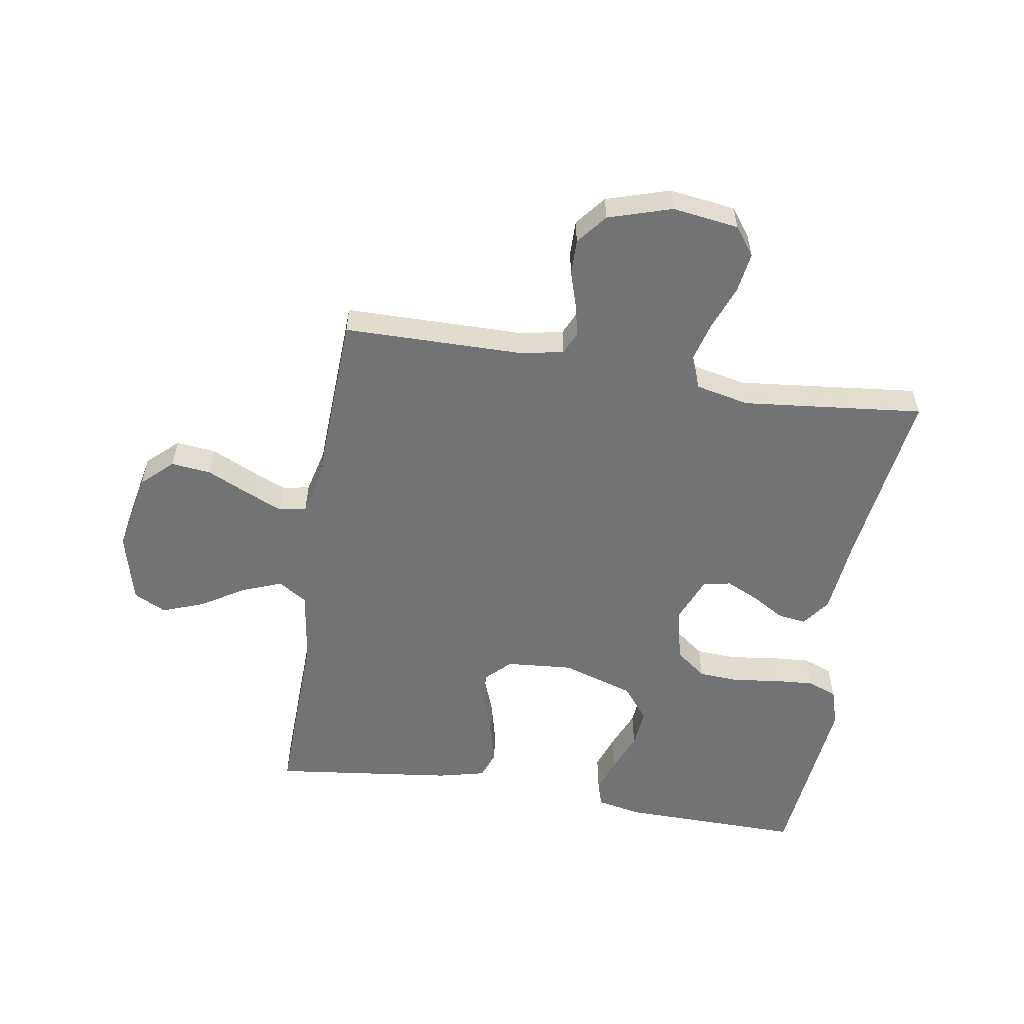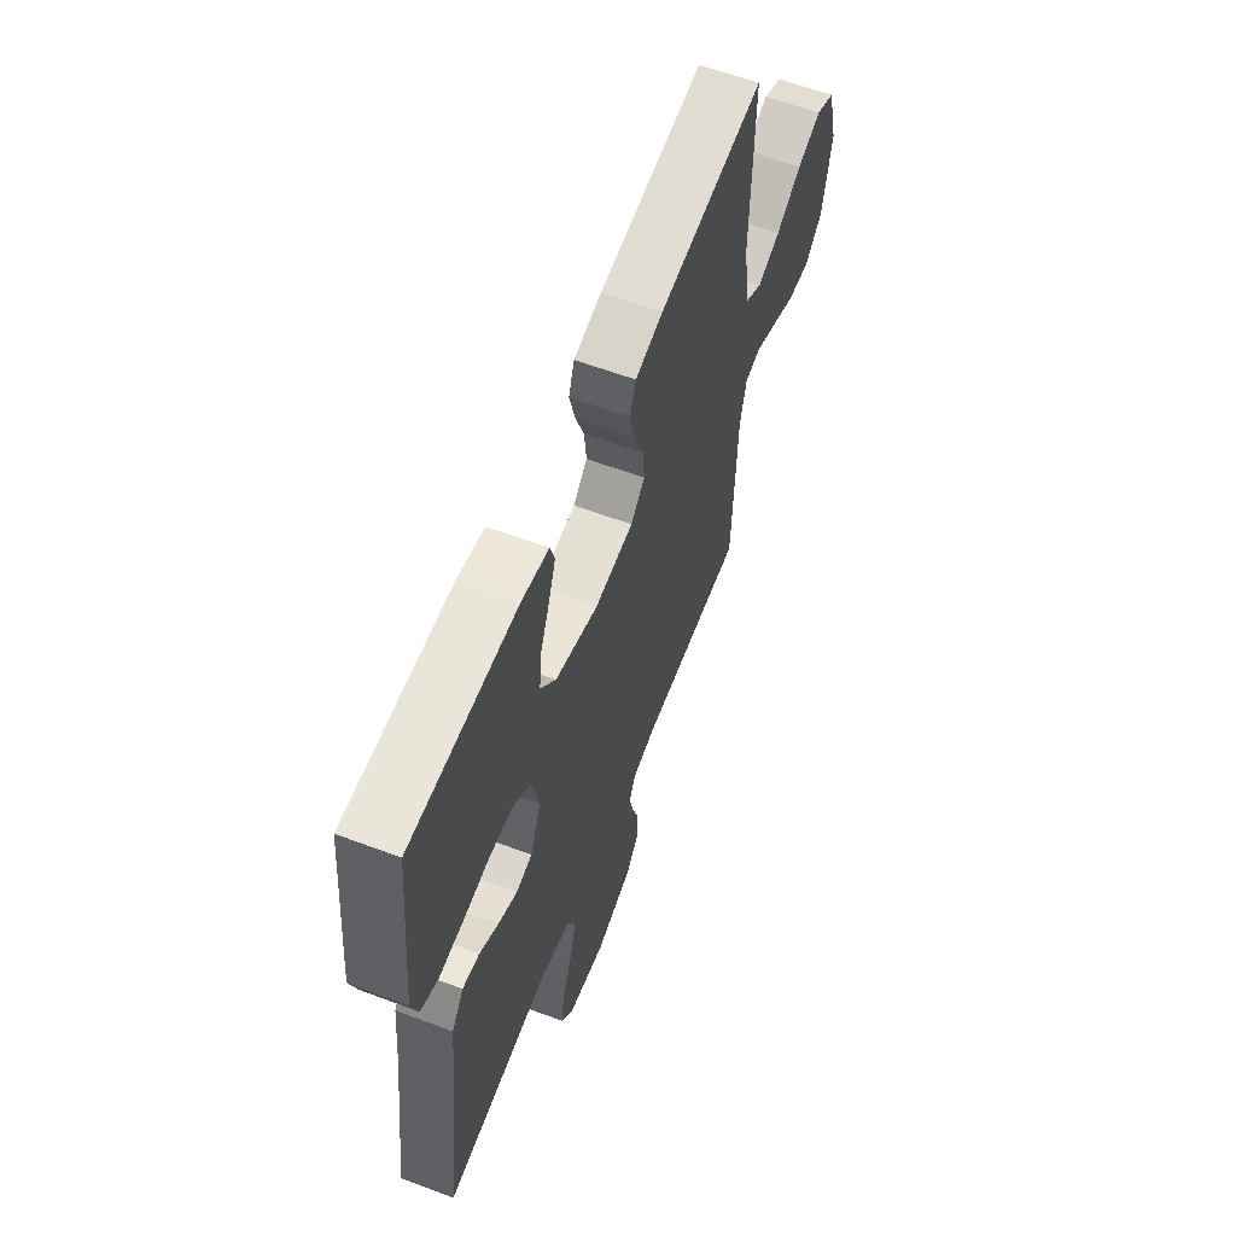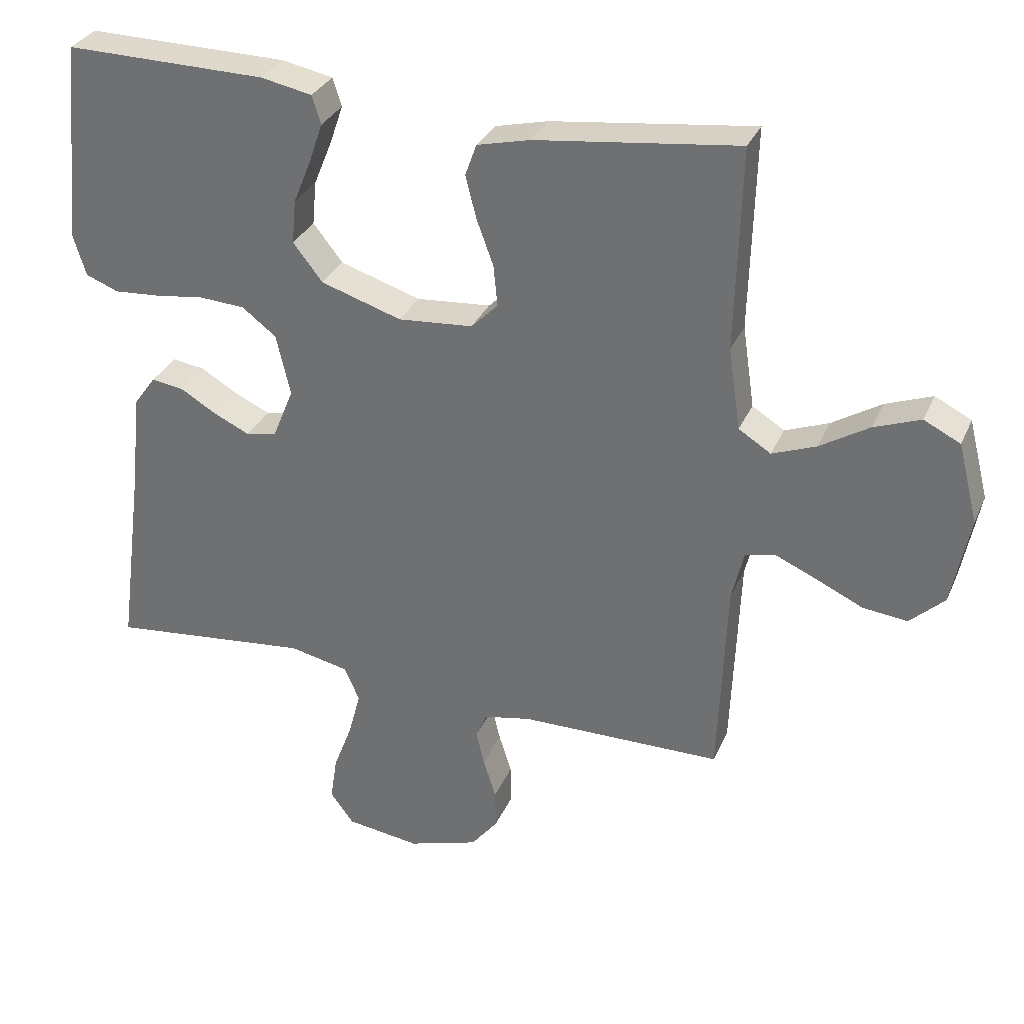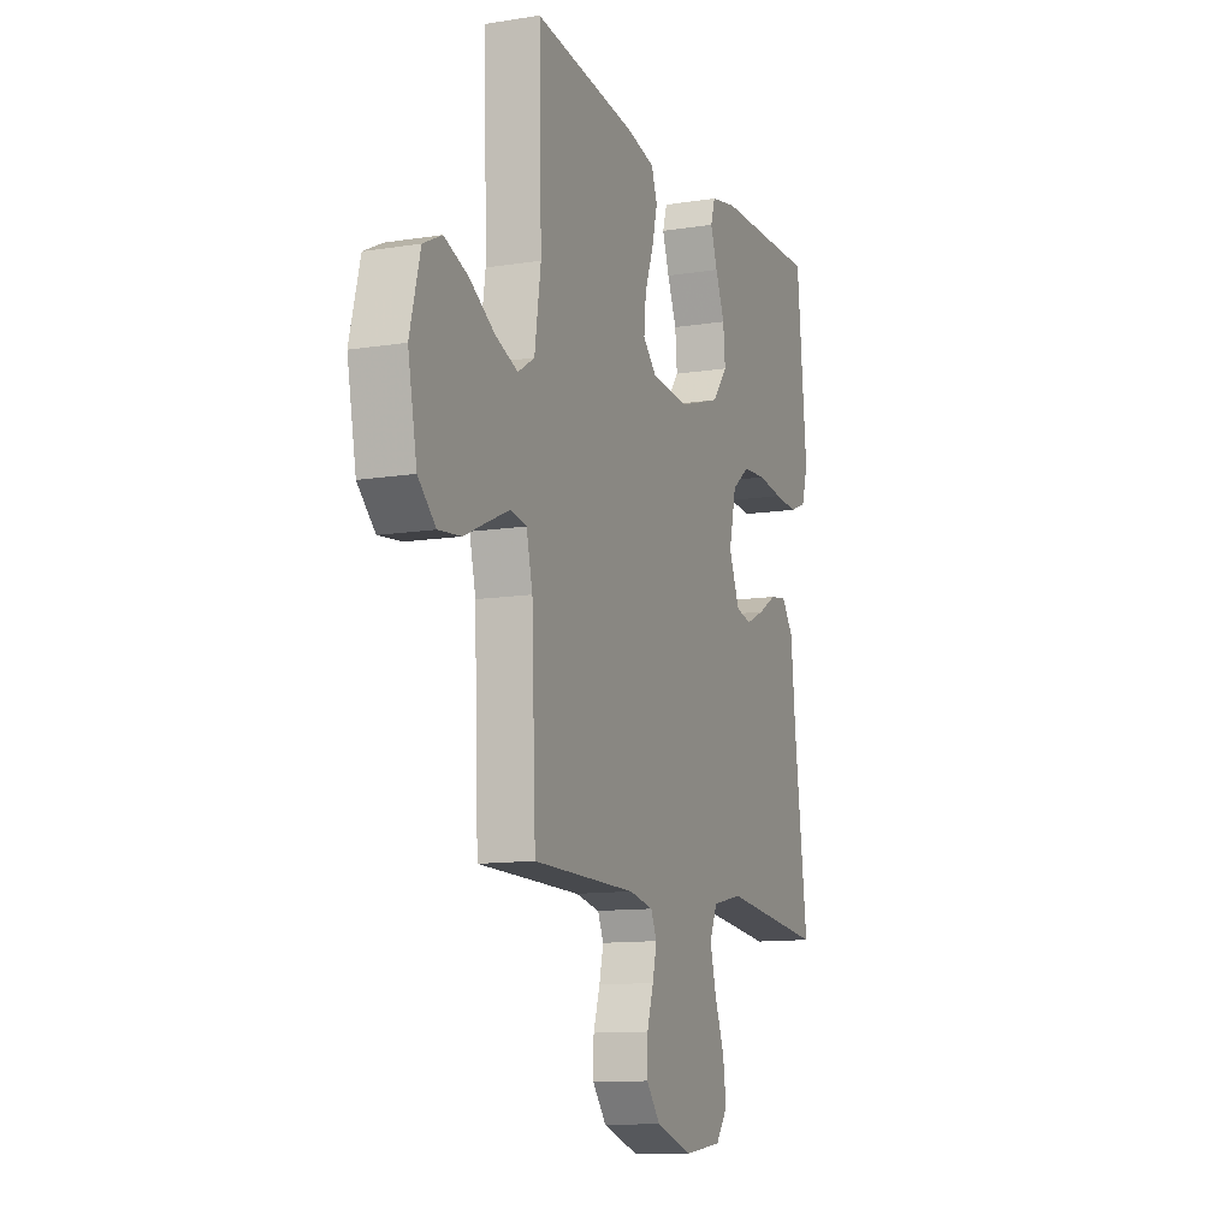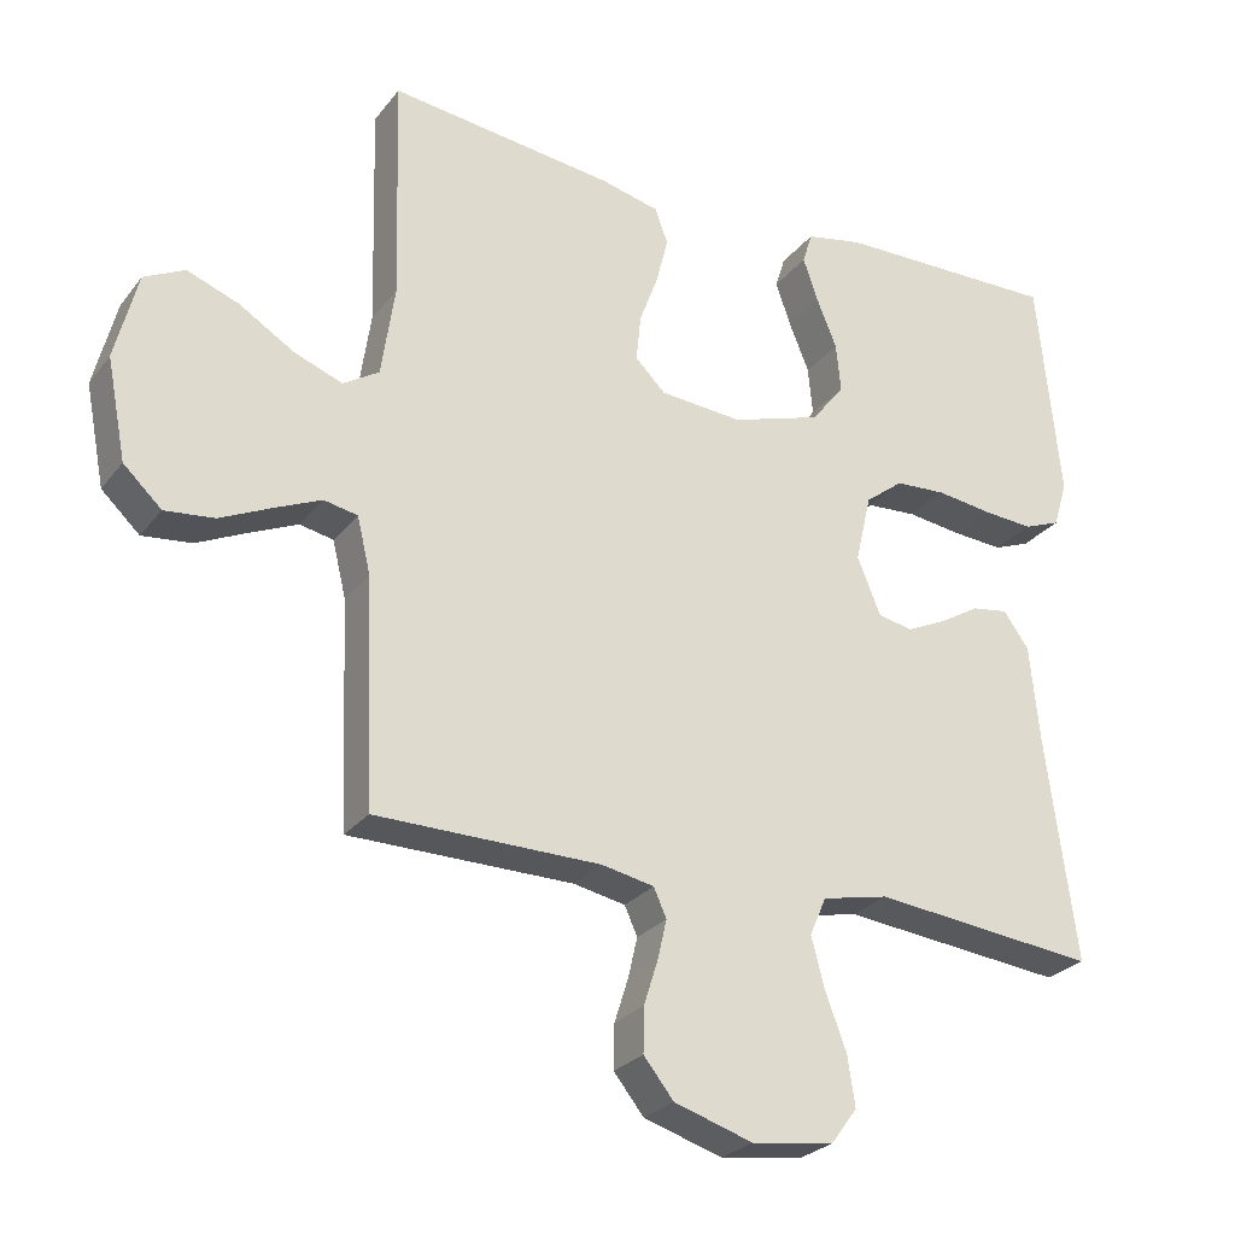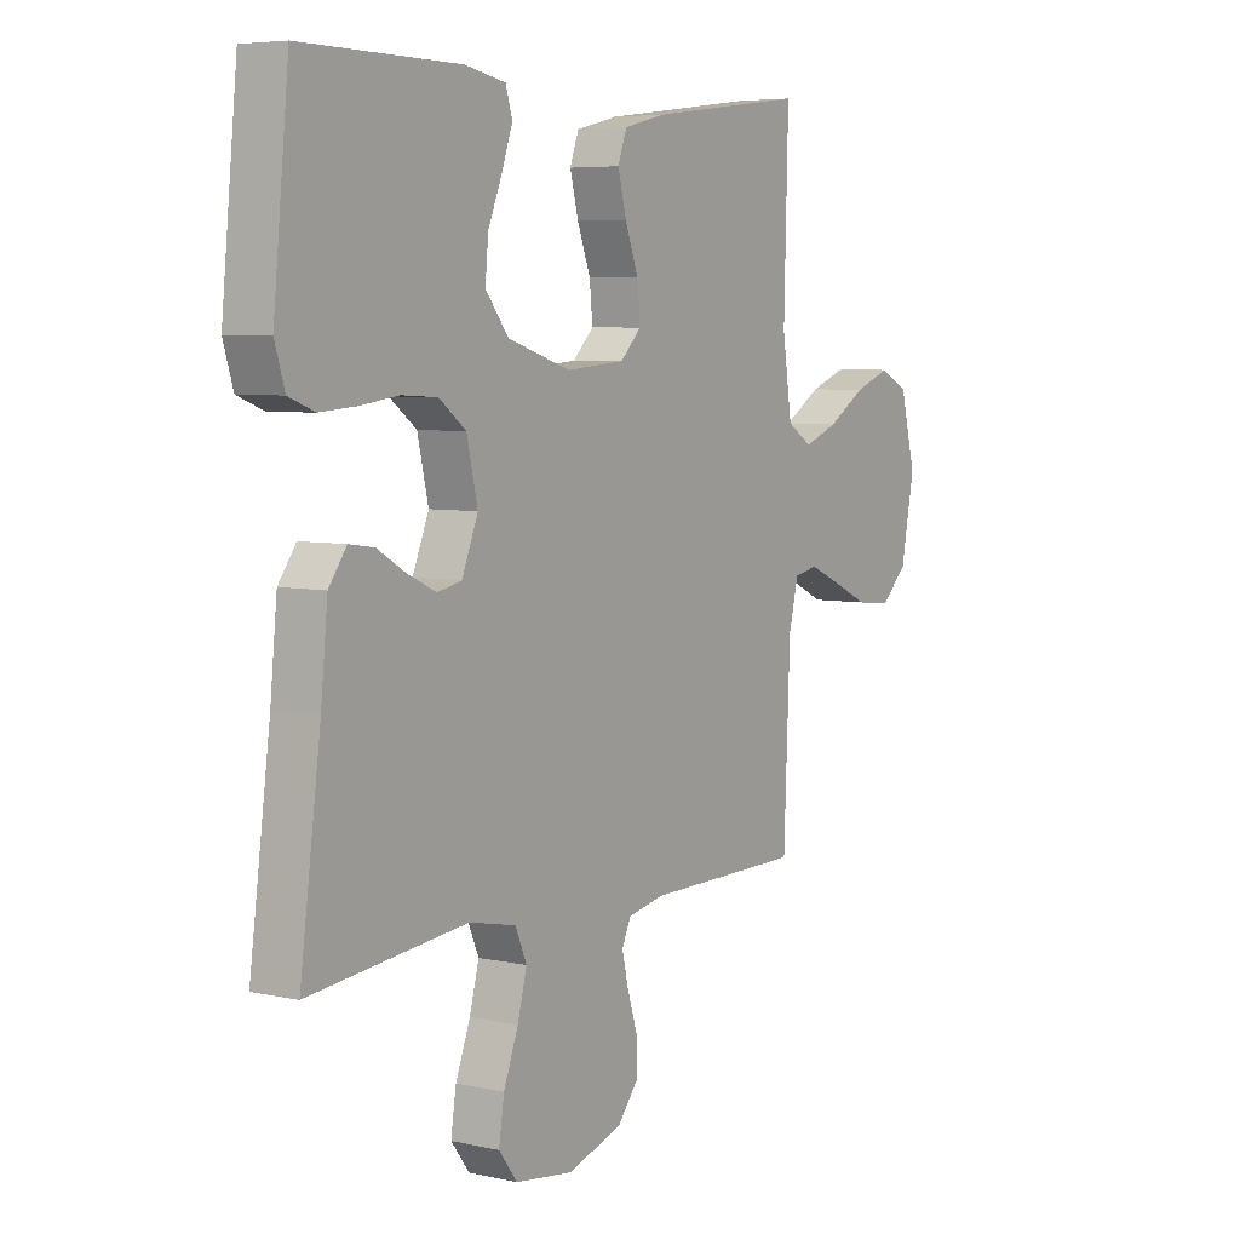
<metadata>
{"format":"obj","ext":"obj","renderer":"f3d","projection":"perspective","resolution":1024,"background":"white","views":[{"elev":-55.9,"azim":170.7,"up":"+Y"},{"elev":60.6,"azim":-69.0,"up":"+Z"},{"elev":31.6,"azim":20.8,"up":"+Z"},{"elev":-11.6,"azim":111.1,"up":"+Z"},{"elev":-26.4,"azim":150.8,"up":"+Z"},{"elev":5.9,"azim":-56.1,"up":"+Z"}]}
</metadata>
<code>
v -0.5 0.07 -0.5
v -0.46 0.07 -0.2
v -0.447 0.07 -0.069
v -0.413 0.07 -0.022
v -0.365 0.07 -0.029
v -0.311 0.07 -0.061
v -0.257 0.07 -0.086
v -0.211 0.07 -0.076
v -0.18 0.07 0
v -0.201 0.07 0.091
v -0.252 0.07 0.13
v -0.32 0.07 0.134
v -0.394 0.07 0.124
v -0.462 0.07 0.119
v -0.511 0.07 0.138
v -0.53 0.07 0.2
v -0.5 0.07 0.5
v -0.2 0.07 0.496
v -0.124 0.07 0.481
v -0.111 0.07 0.439
v -0.131 0.07 0.381
v -0.158 0.07 0.315
v -0.164 0.07 0.25
v -0.12 0.07 0.194
v 0 0.07 0.156
v 0.111 0.07 0.165
v 0.151 0.07 0.205
v 0.145 0.07 0.266
v 0.12 0.07 0.334
v 0.104 0.07 0.397
v 0.121 0.07 0.444
v 0.2 0.07 0.463
v 0.5 0.07 0.5
v 0.492 0.07 0.2
v 0.51 0.07 0.078
v 0.558 0.07 0.048
v 0.623 0.07 0.073
v 0.696 0.07 0.118
v 0.765 0.07 0.144
v 0.819 0.07 0.117
v 0.849 0.07 0
v 0.823 0.07 -0.134
v 0.772 0.07 -0.182
v 0.706 0.07 -0.175
v 0.637 0.07 -0.143
v 0.575 0.07 -0.116
v 0.53 0.07 -0.125
v 0.512 0.07 -0.2
v 0.5 0.07 -0.5
v 0.2 0.07 -0.503
v 0.13 0.07 -0.517
v 0.113 0.07 -0.555
v 0.125 0.07 -0.607
v 0.144 0.07 -0.667
v 0.145 0.07 -0.726
v 0.105 0.07 -0.776
v 0 0.07 -0.809
v -0.11 0.07 -0.794
v -0.145 0.07 -0.747
v -0.135 0.07 -0.68
v -0.107 0.07 -0.606
v -0.089 0.07 -0.538
v -0.111 0.07 -0.487
v -0.2 0.07 -0.468
v -0.5 0 -0.5
v -0.46 0 -0.2
v -0.447 0 -0.069
v -0.413 0 -0.022
v -0.365 0 -0.029
v -0.311 0 -0.061
v -0.257 0 -0.086
v -0.211 0 -0.076
v -0.18 0 0
v -0.201 0 0.091
v -0.252 0 0.13
v -0.32 0 0.134
v -0.394 0 0.124
v -0.462 0 0.119
v -0.511 0 0.138
v -0.53 0 0.2
v -0.5 0 0.5
v -0.2 0 0.496
v -0.124 0 0.481
v -0.111 0 0.439
v -0.131 0 0.381
v -0.158 0 0.315
v -0.164 0 0.25
v -0.12 0 0.194
v 0 0 0.156
v 0.111 0 0.165
v 0.151 0 0.205
v 0.145 0 0.266
v 0.12 0 0.334
v 0.104 0 0.397
v 0.121 0 0.444
v 0.2 0 0.463
v 0.5 0 0.5
v 0.492 0 0.2
v 0.51 0 0.078
v 0.558 0 0.048
v 0.623 0 0.073
v 0.696 0 0.118
v 0.765 0 0.144
v 0.819 0 0.117
v 0.849 0 0
v 0.823 0 -0.134
v 0.772 0 -0.182
v 0.706 0 -0.175
v 0.637 0 -0.143
v 0.575 0 -0.116
v 0.53 0 -0.125
v 0.512 0 -0.2
v 0.5 0 -0.5
v 0.2 0 -0.503
v 0.13 0 -0.517
v 0.113 0 -0.555
v 0.125 0 -0.607
v 0.144 0 -0.667
v 0.145 0 -0.726
v 0.105 0 -0.776
v 0 0 -0.809
v -0.11 0 -0.794
v -0.145 0 -0.747
v -0.135 0 -0.68
v -0.107 0 -0.606
v -0.089 0 -0.538
v -0.111 0 -0.487
v -0.2 0 -0.468
f 58 59 60 61
f 58 61 62
f 57 58 62
f 56 57 62
f 53 54 55 56
f 52 53 56 62
f 51 52 62 63
f 48 49 50
f 47 48 50 51
f 42 43 44 45
f 42 45 46
f 41 42 46
f 40 41 46 47
f 37 38 39 40
f 36 37 40 47
f 31 32 33 34
f 31 34 35
f 28 29 30 31
f 28 31 35
f 27 28 35 36
f 19 20 21 22
f 17 18 19 22
f 17 22 23
f 16 17 23 24
f 12 13 14 15
f 12 15 16 24
f 3 4 5 6
f 2 3 6 7
f 64 1 2 7
f 63 64 7 8
f 51 63 8 9
f 47 51 9 10
f 26 27 36 47
f 25 26 47 10
f 11 12 24 25
f 10 11 25
f 125 124 123 122
f 126 125 122
f 126 122 121
f 126 121 120
f 120 119 118 117
f 126 120 117 116
f 127 126 116 115
f 114 113 112
f 115 114 112 111
f 109 108 107 106
f 110 109 106
f 110 106 105
f 111 110 105 104
f 104 103 102 101
f 111 104 101 100
f 98 97 96 95
f 99 98 95
f 95 94 93 92
f 99 95 92
f 100 99 92 91
f 86 85 84 83
f 86 83 82 81
f 87 86 81
f 88 87 81 80
f 79 78 77 76
f 88 80 79 76
f 70 69 68 67
f 71 70 67 66
f 71 66 65 128
f 72 71 128 127
f 73 72 127 115
f 74 73 115 111
f 111 100 91 90
f 74 111 90 89
f 89 88 76 75
f 89 75 74
f 1 65 66 2
f 2 66 67 3
f 3 67 68 4
f 4 68 69 5
f 5 69 70 6
f 6 70 71 7
f 7 71 72 8
f 8 72 73 9
f 9 73 74 10
f 10 74 75 11
f 11 75 76 12
f 12 76 77 13
f 13 77 78 14
f 14 78 79 15
f 15 79 80 16
f 16 80 81 17
f 17 81 82 18
f 18 82 83 19
f 19 83 84 20
f 20 84 85 21
f 21 85 86 22
f 22 86 87 23
f 23 87 88 24
f 24 88 89 25
f 25 89 90 26
f 26 90 91 27
f 27 91 92 28
f 28 92 93 29
f 29 93 94 30
f 30 94 95 31
f 31 95 96 32
f 32 96 97 33
f 33 97 98 34
f 34 98 99 35
f 35 99 100 36
f 36 100 101 37
f 37 101 102 38
f 38 102 103 39
f 39 103 104 40
f 40 104 105 41
f 41 105 106 42
f 42 106 107 43
f 43 107 108 44
f 44 108 109 45
f 45 109 110 46
f 46 110 111 47
f 47 111 112 48
f 48 112 113 49
f 49 113 114 50
f 50 114 115 51
f 51 115 116 52
f 52 116 117 53
f 53 117 118 54
f 54 118 119 55
f 55 119 120 56
f 56 120 121 57
f 57 121 122 58
f 58 122 123 59
f 59 123 124 60
f 60 124 125 61
f 61 125 126 62
f 62 126 127 63
f 63 127 128 64
f 64 128 65 1

</code>
